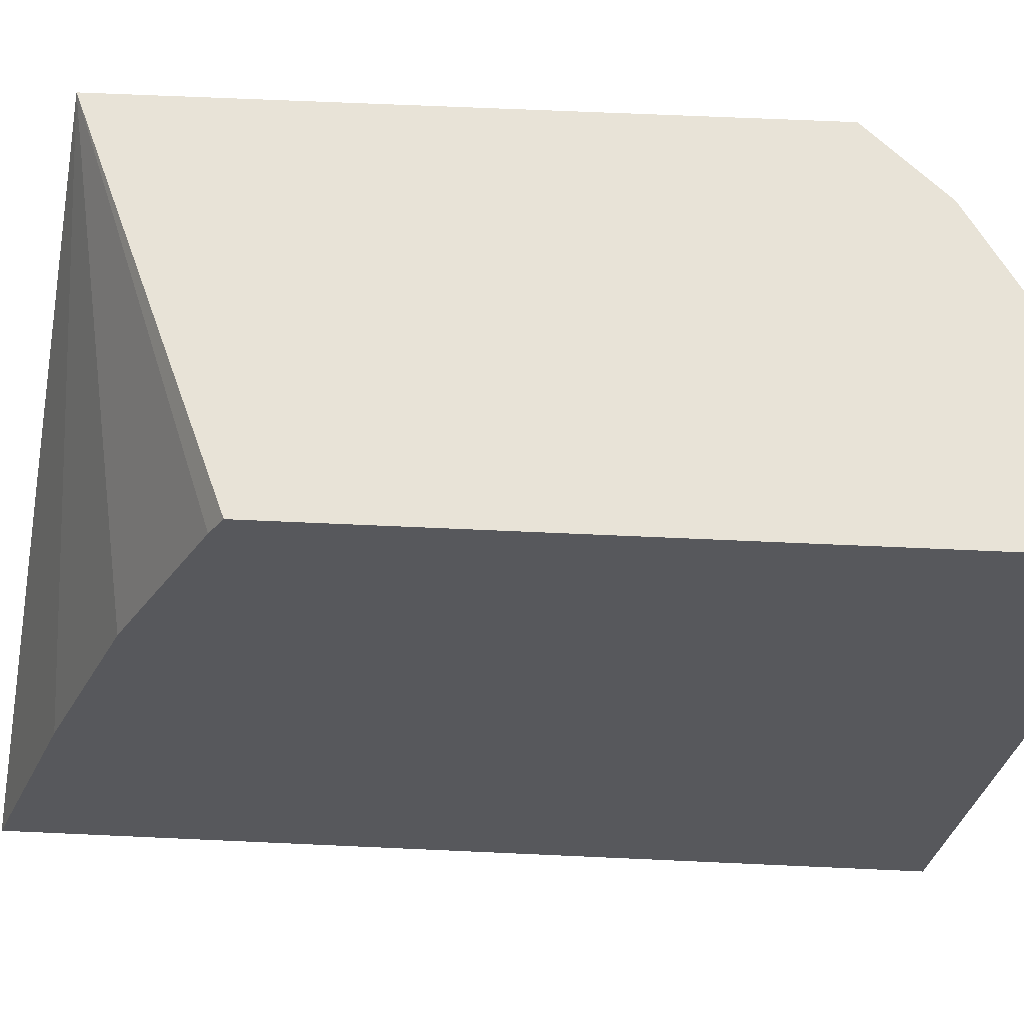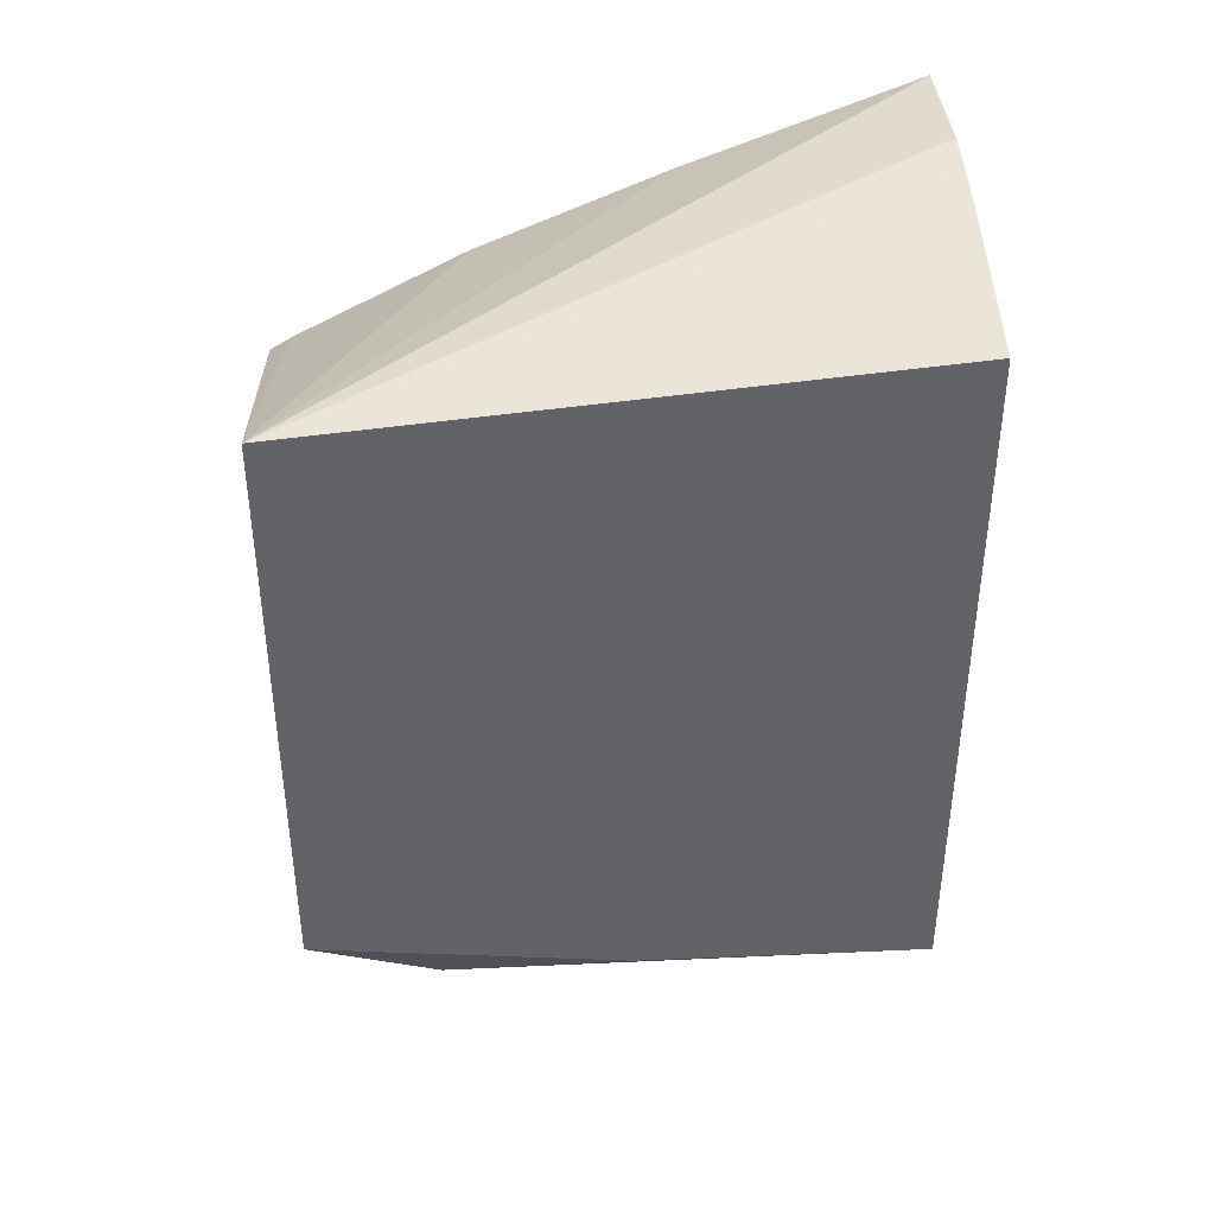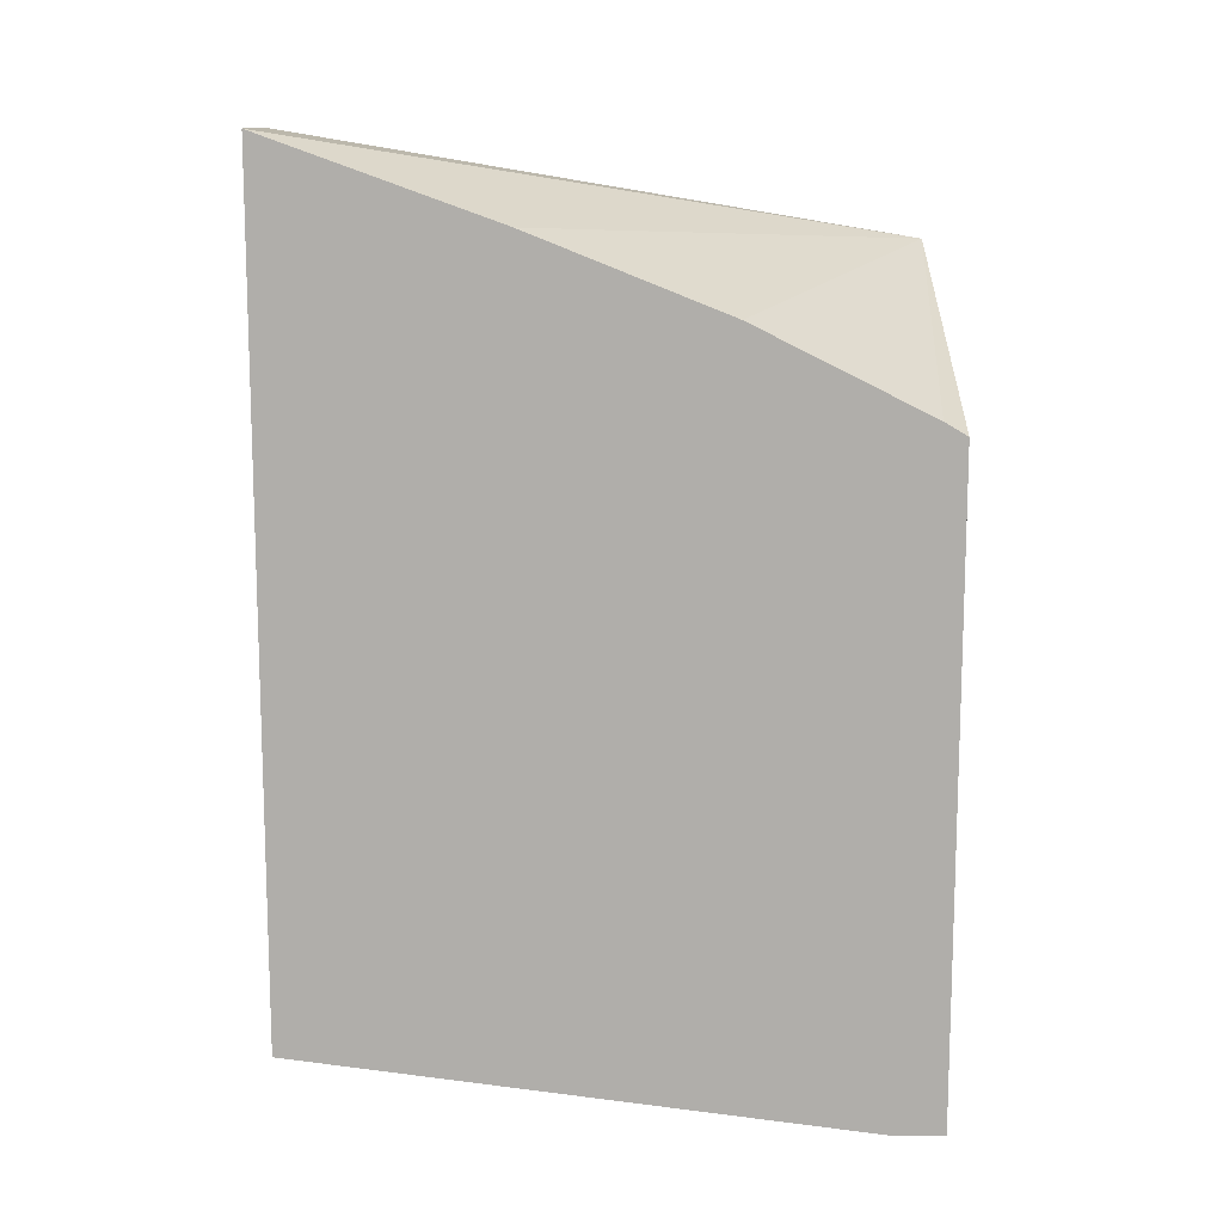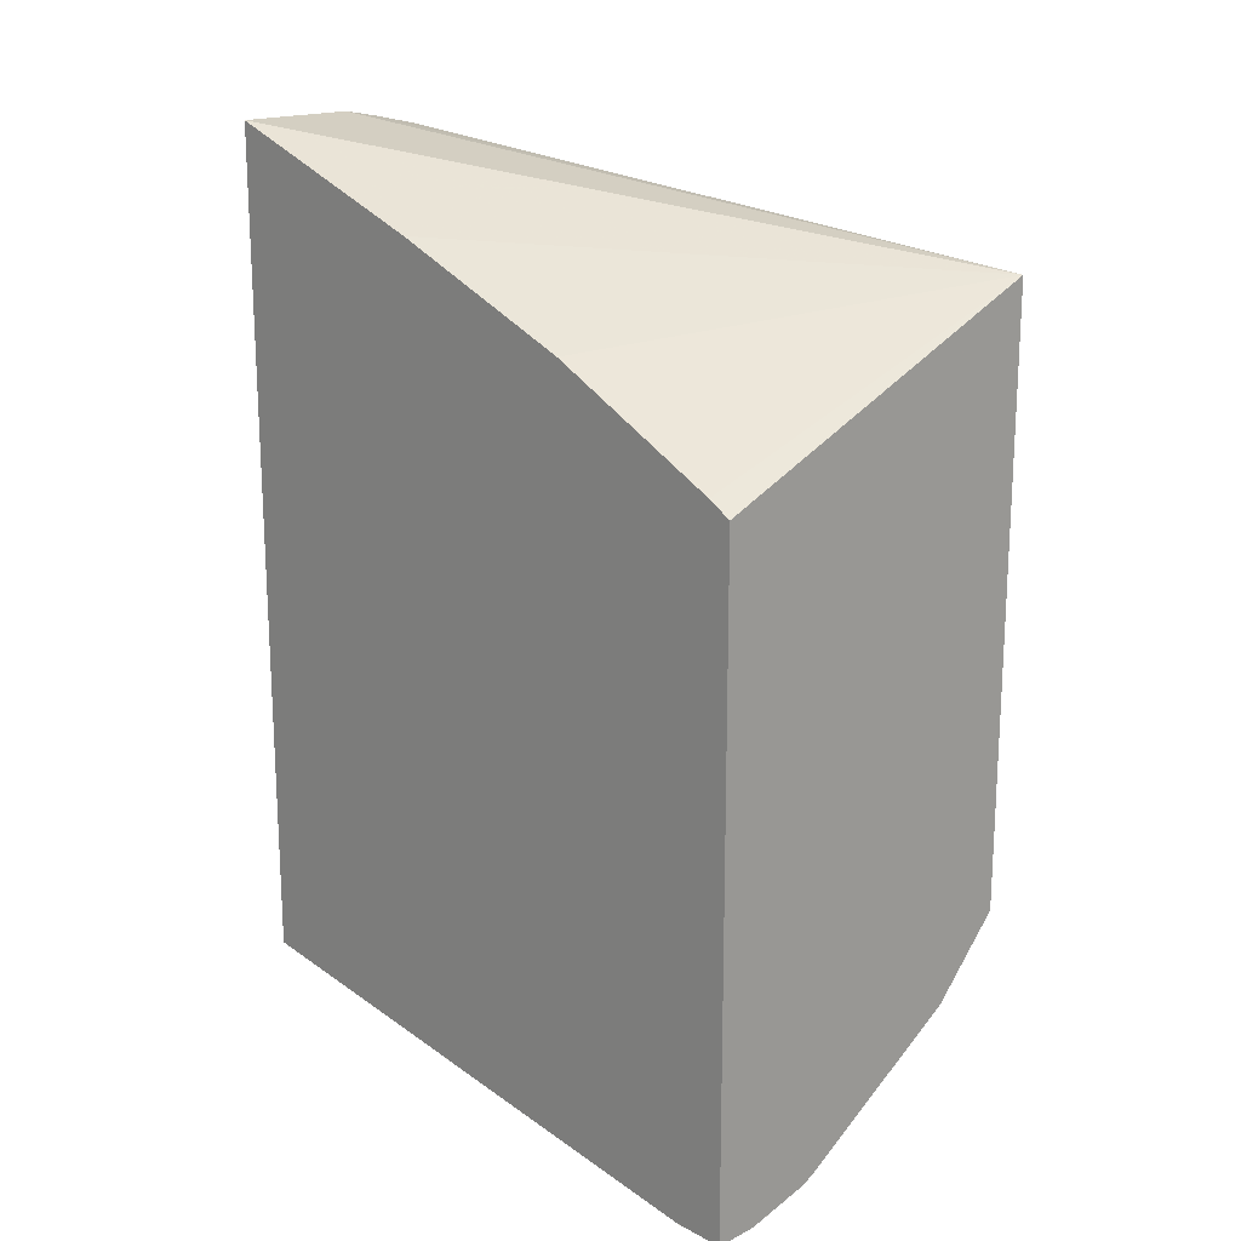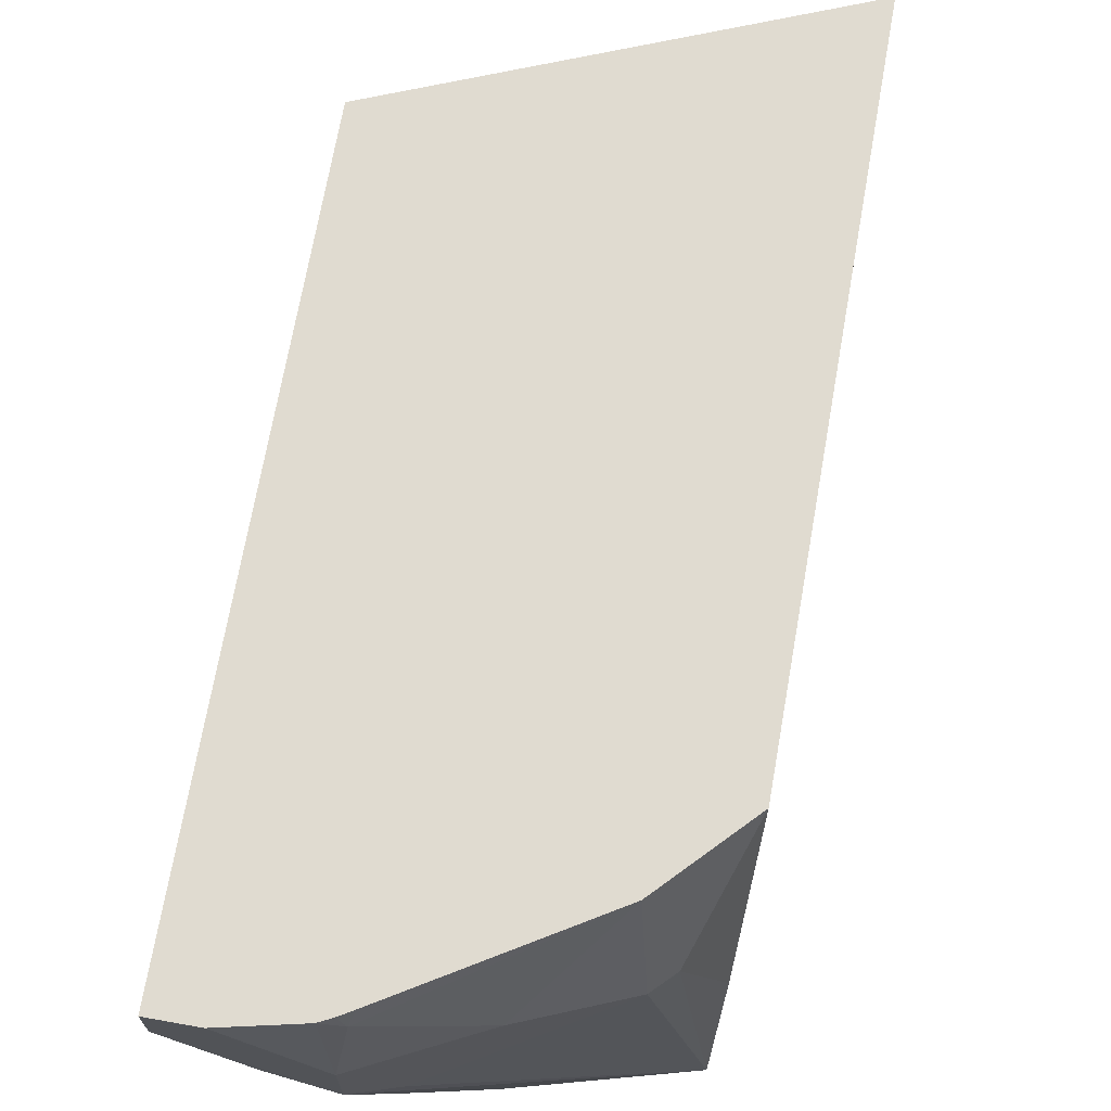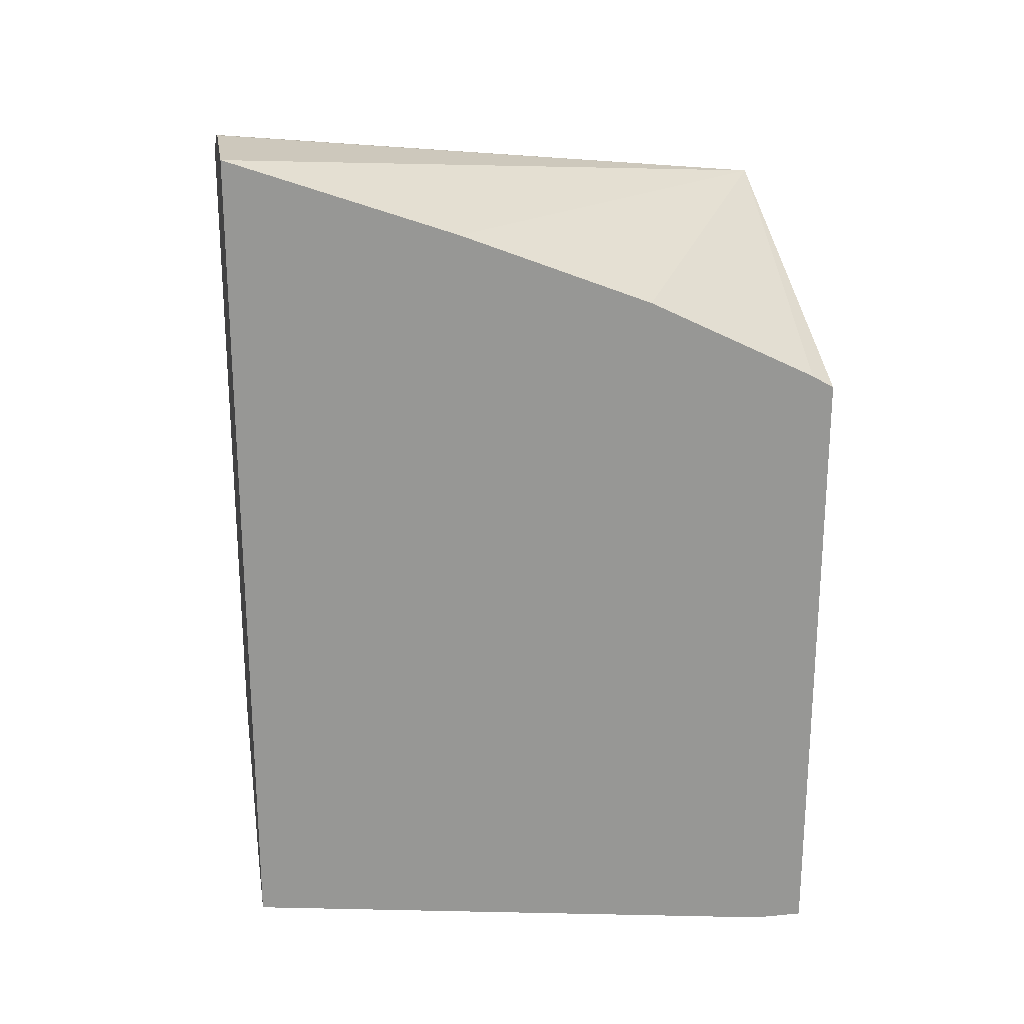
<metadata>
{"format":"obj","ext":"obj","renderer":"f3d","projection":"perspective","resolution":1024,"background":"white","views":[{"elev":61.6,"azim":92.7,"up":"+Y"},{"elev":39.6,"azim":-95.0,"up":"+Z"},{"elev":12.2,"azim":90.3,"up":"+Z"},{"elev":17.8,"azim":135.8,"up":"+Z"},{"elev":70.1,"azim":-170.0,"up":"+Y"},{"elev":22.3,"azim":80.6,"up":"+Z"}]}
</metadata>
<code>
v 0.2428 -0.0677 -0.3044
v 0.2428 -0.07959 -0.3044
v 0.2328 -0.0677 -0.3044
v 0.2428 -0.0677 -0.1516
v 0.2328 -0.08955 -0.3044
v 0.2428 -0.2138 -0.2865
v 0.2149 -0.08955 -0.3044
v 0.2171 -0.0677 -0.3009
v 0.1567 -0.0677 -0.1163
v 0.2428 -0.07305 -0.1484
v 0.2149 -0.1075 -0.3044
v 0.216 -0.2138 -0.2865
v 0.2428 -0.2138 -0.09007
v 0.2127 -0.07164 -0.2999
v 0.191 -0.08955 -0.2925
v 0.2145 -0.0677 -0.2996
v 0.1567 -0.2138 -0.1056
v 0.1958 -0.2138 -0.09402
v 0.2064 -0.2138 -0.09169
v 0.2149 -0.2138 -0.09007
v 0.2428 -0.1602 -0.1094
v 0.2428 -0.1142 -0.1279
v 0.2428 -0.1089 -0.1305
v 0.1567 -0.0677 -0.2574
v 0.2059 -0.1164 -0.2999
v 0.191 -0.1075 -0.2925
v 0.1958 -0.2138 -0.282
v 0.1567 -0.2138 -0.2713
v 0.2117 -0.0677 -0.298
v 0.1731 -0.0677 -0.2746
v 0.1701 -0.0985 -0.282
v 0.1657 -0.0985 -0.2776
v 0.1567 -0.1433 -0.2686
f 9 24 33
f 9 21 22
f 9 23 10
f 9 22 23
f 9 33 28
f 9 13 21
f 9 17 18
f 9 19 20
f 9 18 19
f 8 14 16
f 9 28 17
f 7 15 14
f 9 20 13
f 11 25 26
f 25 31 26
f 11 27 28
f 11 28 25
f 14 29 16
f 14 15 30
f 14 30 29
f 15 26 31
f 15 31 30
f 24 30 32
f 24 32 33
f 25 28 31
f 28 33 32
f 28 32 31
f 7 26 15
f 30 31 32
f 11 12 27
f 7 11 26
f 6 28 27
f 6 27 12
f 7 14 8
f 1 2 5
f 1 5 11
f 1 11 7
f 1 3 8
f 1 8 16
f 1 16 29
f 1 29 30
f 1 30 24
f 1 24 9
f 1 9 4
f 1 4 10
f 1 10 23
f 1 23 22
f 1 7 3
f 1 21 13
f 1 22 21
f 6 18 17
f 6 17 28
f 6 20 19
f 6 13 20
f 6 12 11
f 6 19 18
f 4 9 10
f 3 7 8
f 2 6 5
f 1 6 2
f 1 13 6
f 5 6 11

</code>
